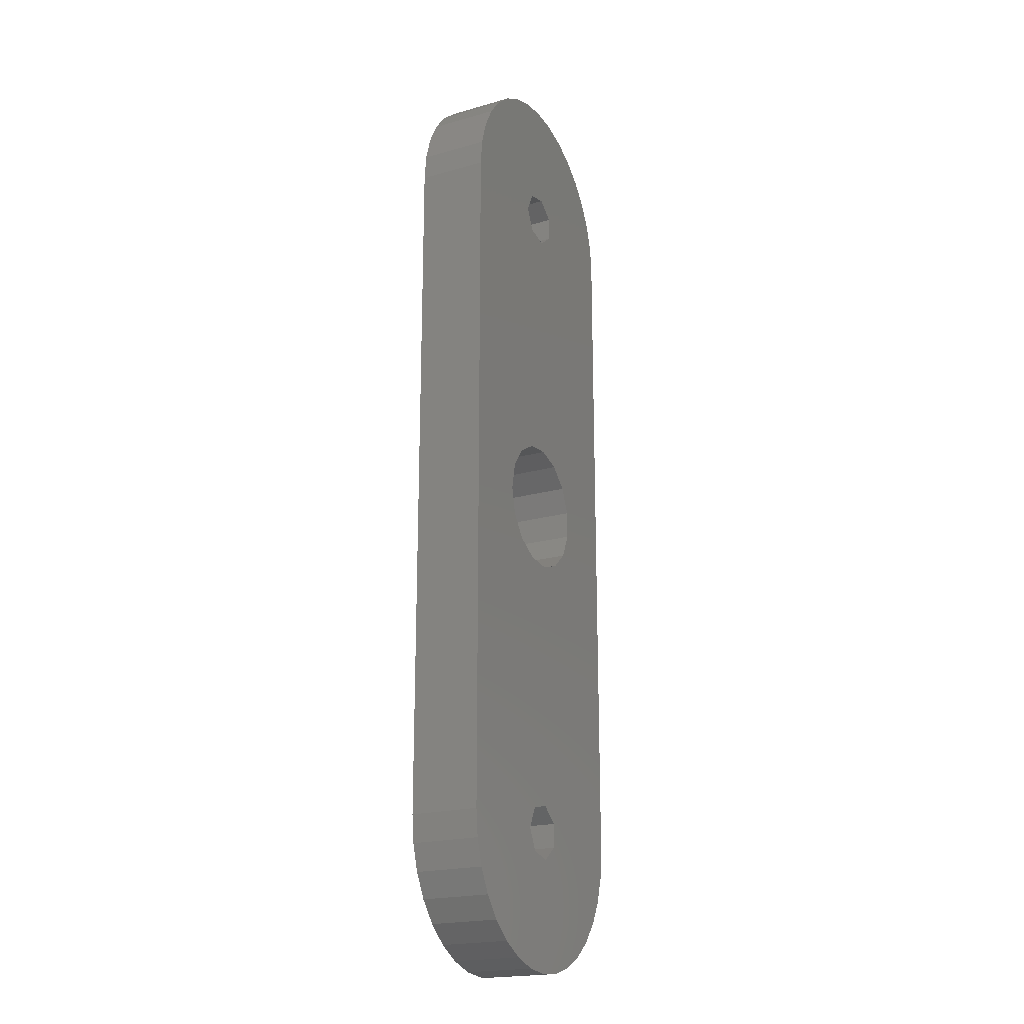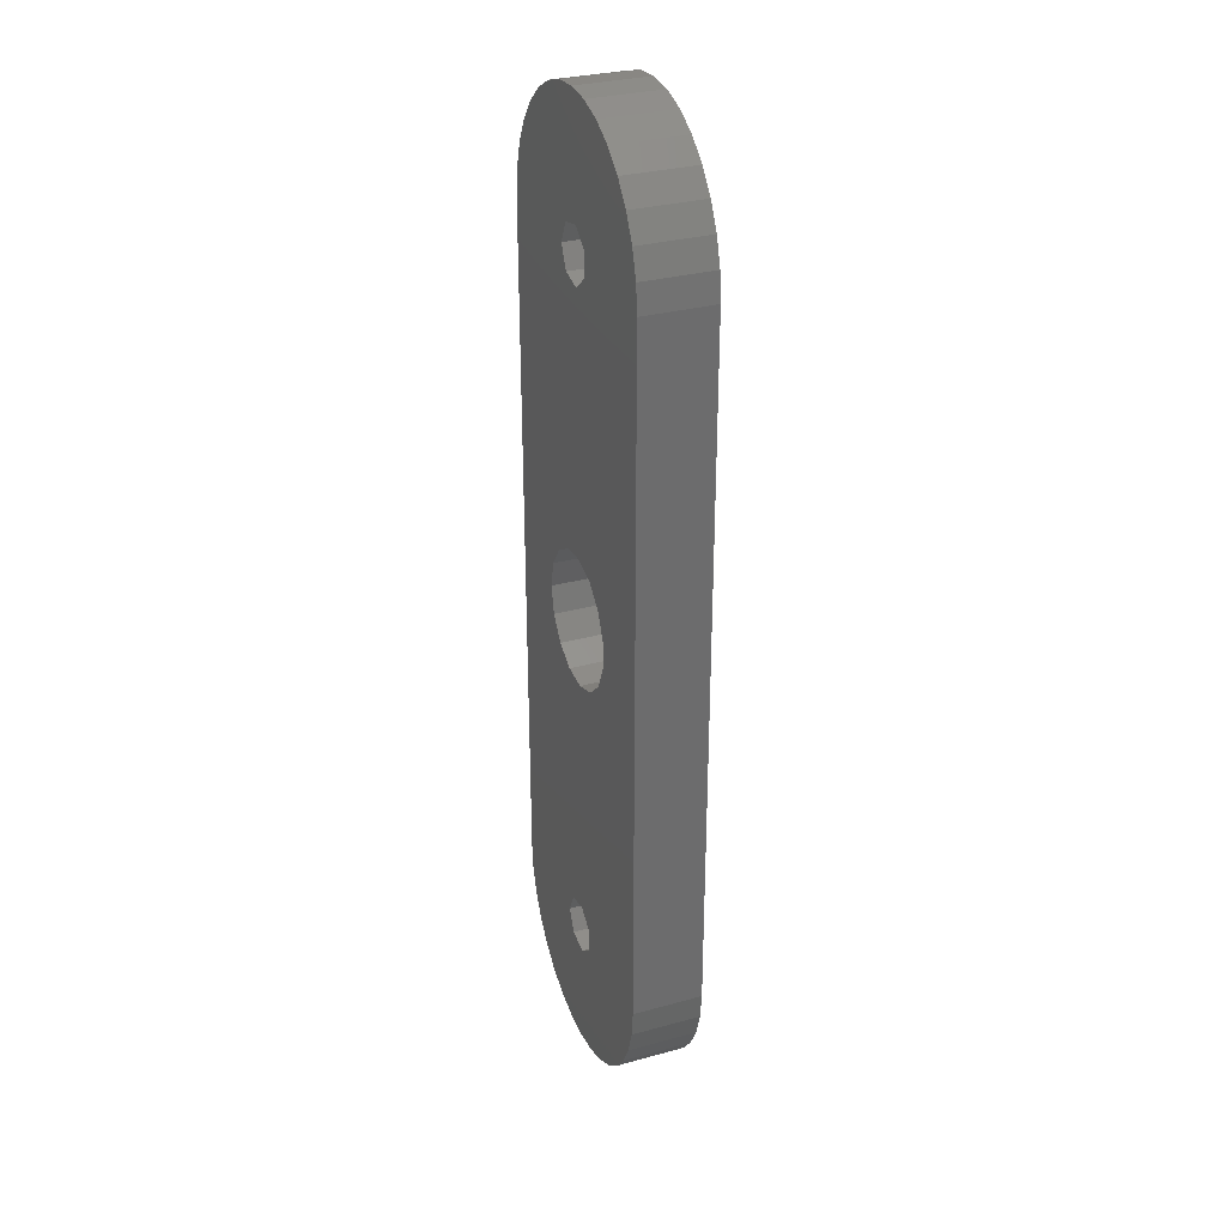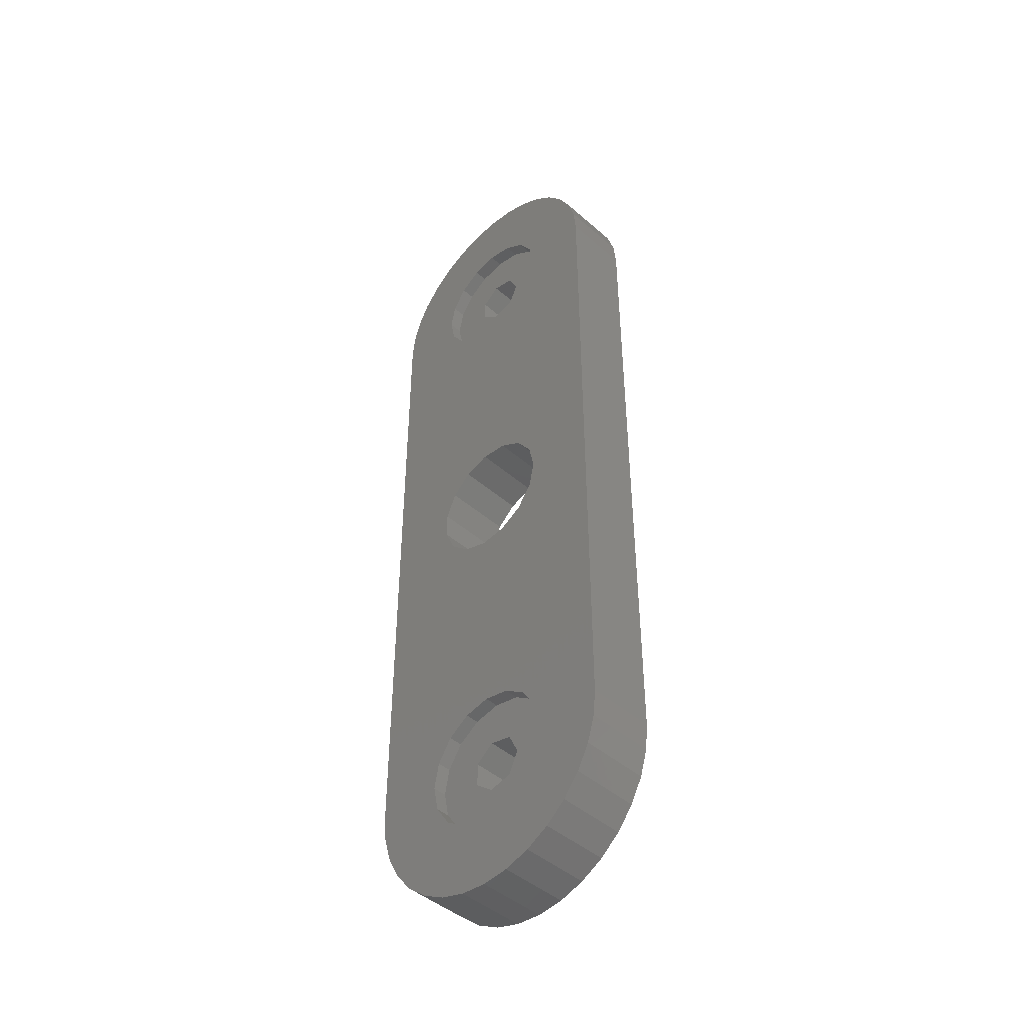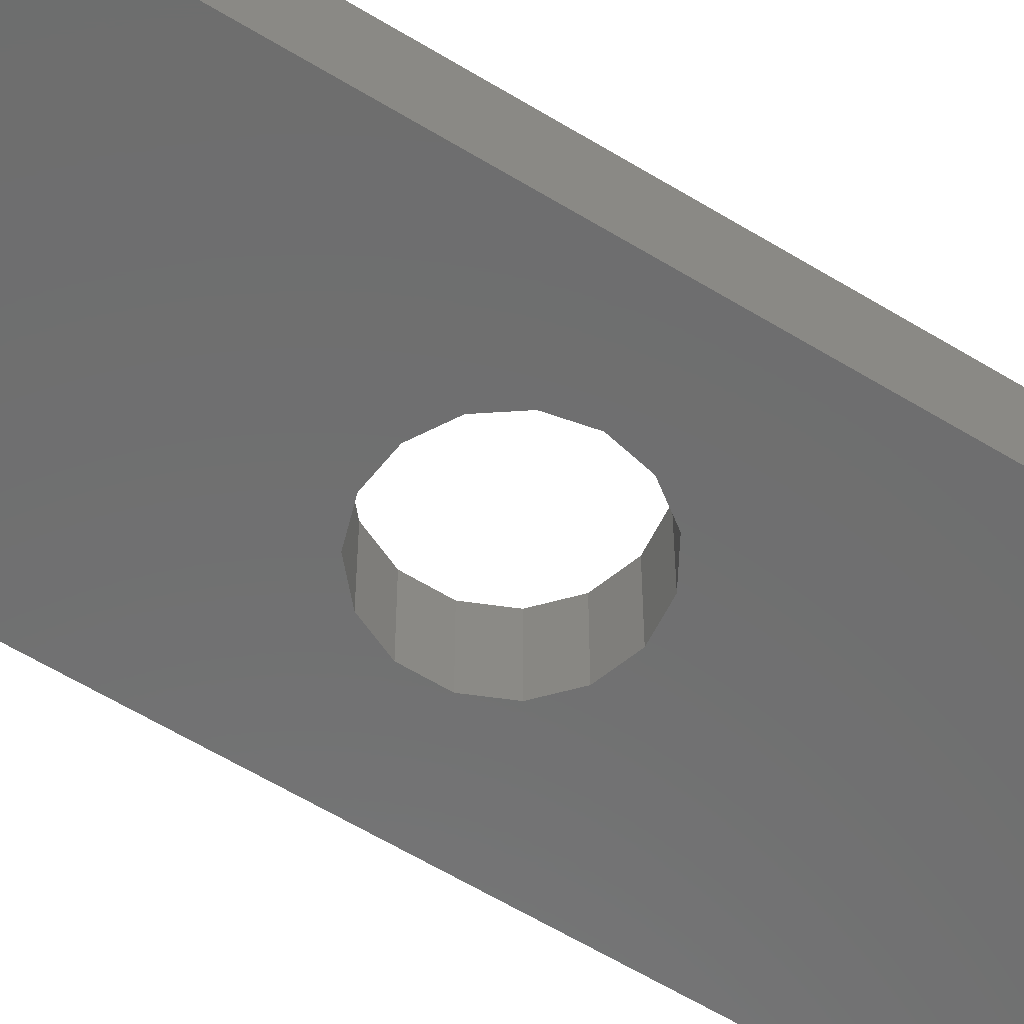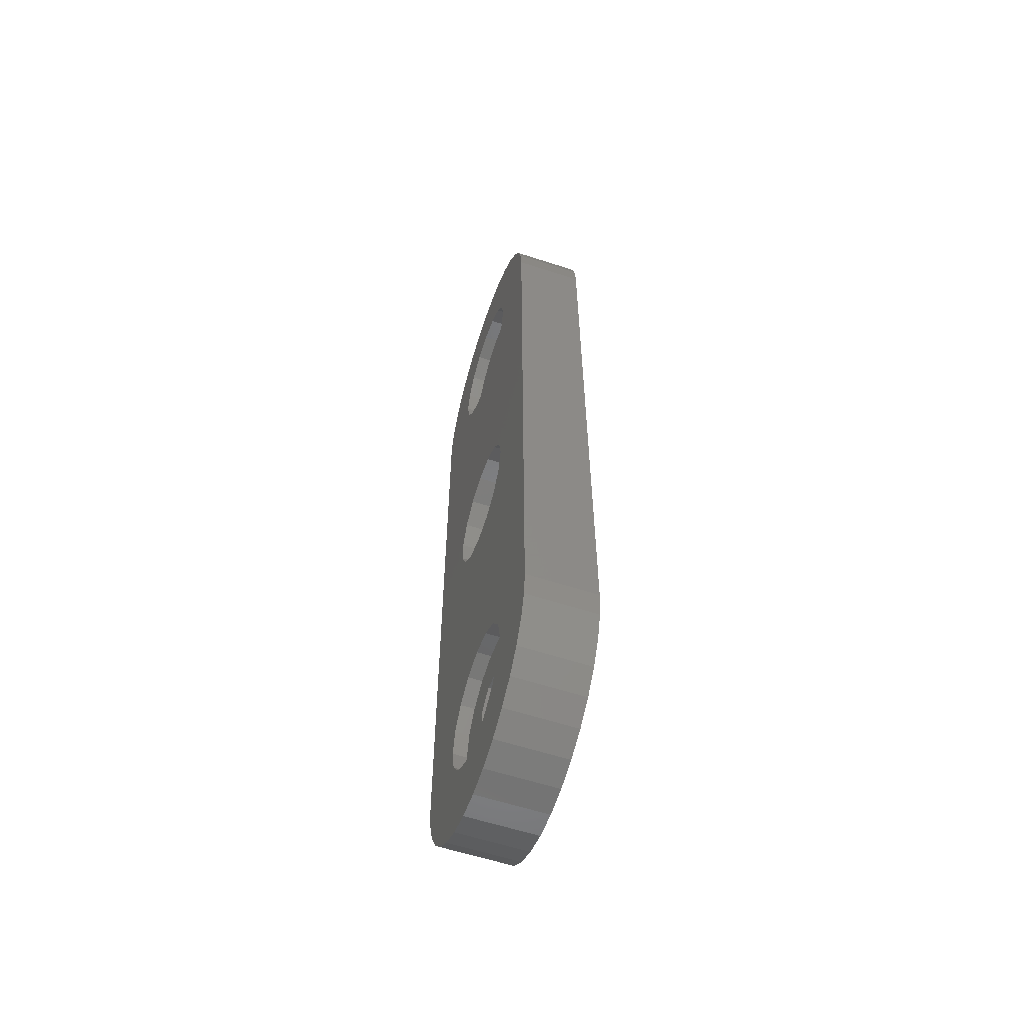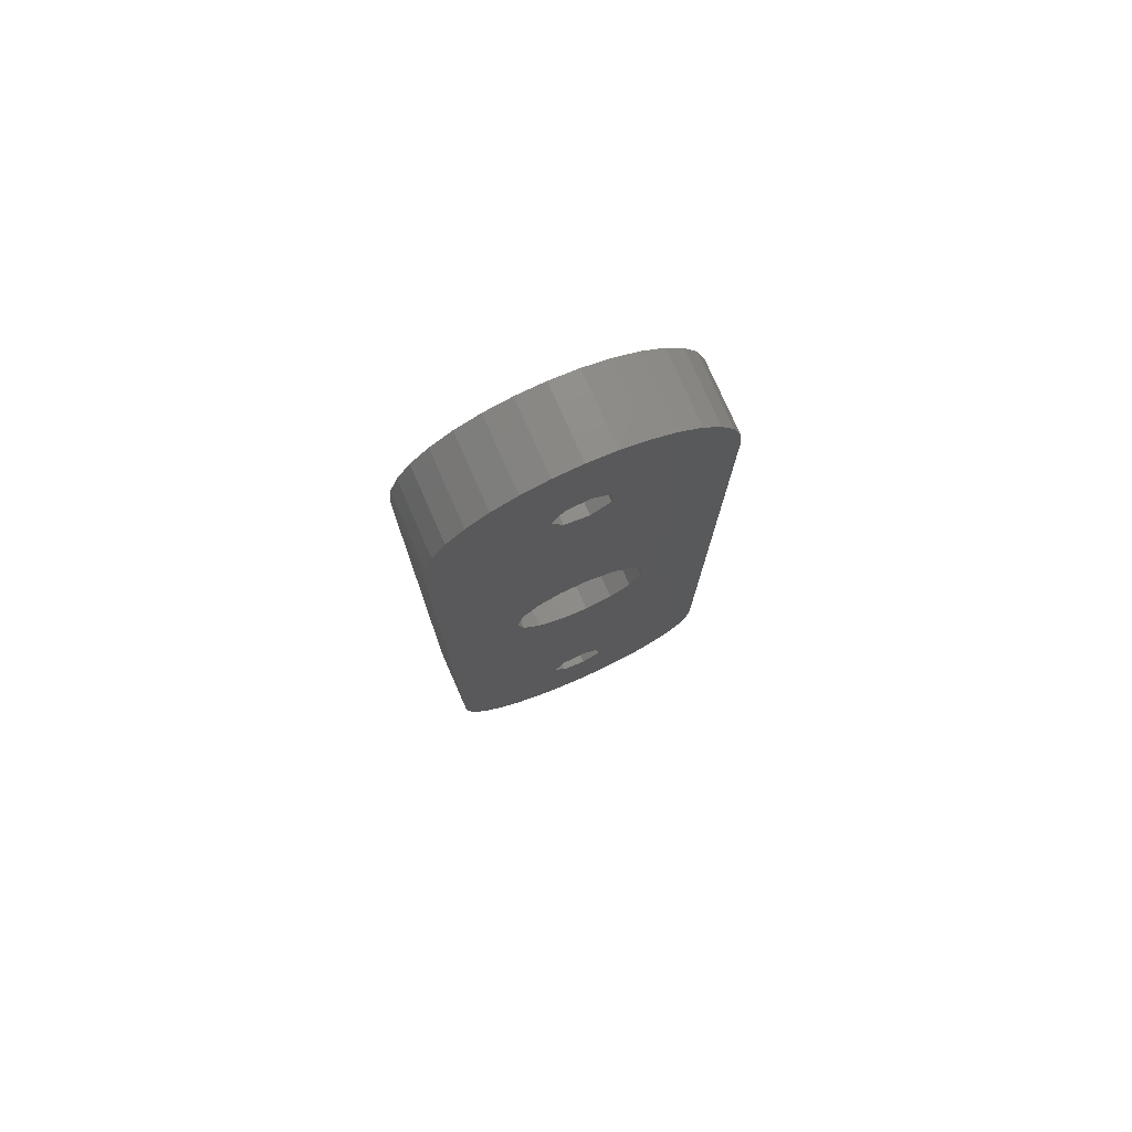
<metadata>
{"format":"stl","ext":"stl","renderer":"f3d","projection":"perspective","resolution":1024,"background":"white","views":[{"elev":-20.3,"azim":117.5,"up":"+Y"},{"elev":30.9,"azim":-111.4,"up":"+Y"},{"elev":-45.0,"azim":44.8,"up":"+Y"},{"elev":-59.6,"azim":57.8,"up":"+Z"},{"elev":-59.4,"azim":71.5,"up":"+Y"},{"elev":77.4,"azim":156.2,"up":"+Y"}]}
</metadata>
<code>
# stl→obj: 190 verts, 388 faces
v -10 -25 -2.5
v -10 -25 2.5
v -10 25 -2.5
v -10 25 2.5
v -9.808 -26.95 -2.5
v -9.808 -26.95 2.5
v -9.808 26.95 -2.5
v -9.239 28.83 -2.5
v -8.315 30.56 -2.5
v -7.071 32.07 -2.5
v -5.556 33.31 -2.5
v -3.827 34.24 -2.5
v -1.951 34.81 -2.5
v -1.802 25.87 -2.5
v 0 35 -2.5
v 1.247 26.56 -2.5
v 1.951 34.81 -2.5
v 3.827 34.24 -2.5
v 2 25 -2.5
v 5.556 33.31 -2.5
v -0.4965 4.724 -2.5
v 8.315 30.56 -2.5
v 9.239 28.83 -2.5
v 7.071 32.07 -2.5
v -2.375 4.114 -2.5
v 1.468 4.518 -2.5
v 9.808 26.95 -2.5
v 4.75 0 -2.5
v 10 25 -2.5
v 10 -25 -2.5
v -0.445 -26.95 -2.5
v 9.808 -26.95 -2.5
v 9.239 -28.83 -2.5
v 8.315 -30.56 -2.5
v 7.071 -32.07 -2.5
v 5.556 -33.31 -2.5
v 3.827 -34.24 -2.5
v 1.951 -34.81 -2.5
v 0 -35 -2.5
v -1.951 -34.81 -2.5
v -3.827 -34.24 -2.5
v -5.556 -33.31 -2.5
v -7.071 -32.07 -2.5
v -8.315 -30.56 -2.5
v -9.239 -28.83 -2.5
v -3.843 -2.792 -2.5
v -4.646 -0.9876 -2.5
v -2.375 -4.114 -2.5
v -0.4965 -4.724 -2.5
v 4.339 1.932 -2.5
v 1.247 -23.44 -2.5
v 3.178 3.53 -2.5
v 1.468 -4.518 -2.5
v 3.178 -3.53 -2.5
v 4.339 -1.932 -2.5
v 1.247 23.44 -2.5
v -1.802 -25.87 -2.5
v -1.802 -24.13 -2.5
v -4.646 0.9876 -2.5
v -0.445 23.05 -2.5
v 1.247 -26.56 -2.5
v 2 -25 -2.5
v -0.445 -23.05 -2.5
v -0.445 26.95 -2.5
v -1.802 24.13 -2.5
v -3.843 2.792 -2.5
v -9.808 26.95 2.5
v -8.315 -30.56 2.5
v -9.239 -28.83 2.5
v -7.071 -32.07 2.5
v -5.556 -33.31 2.5
v -5 -25 2.5
v -4.619 -23.09 2.5
v -0.4965 -4.724 2.5
v 3.536 -21.46 2.5
v 4.619 -23.09 2.5
v 1.913 -20.38 2.5
v 5 -25 2.5
v 4.619 -26.91 2.5
v 7.071 -32.07 2.5
v -0.4965 4.724 2.5
v -3.536 21.46 2.5
v -4.619 23.09 2.5
v -5 25 2.5
v 1.913 29.62 2.5
v 3.536 28.54 2.5
v 8.315 30.56 2.5
v 0 30 2.5
v 7.071 32.07 2.5
v 1.951 34.81 2.5
v 3.827 34.24 2.5
v 0 35 2.5
v -1.951 34.81 2.5
v -3.827 34.24 2.5
v -5.556 33.31 2.5
v -7.071 32.07 2.5
v -8.315 30.56 2.5
v -9.239 28.83 2.5
v -3.827 -34.24 2.5
v -4.619 -26.91 2.5
v -3.536 -21.46 2.5
v -1.913 -20.38 2.5
v 0 -20 2.5
v -4.646 -0.9876 2.5
v -1.913 -29.62 2.5
v -3.536 -28.54 2.5
v -1.951 -34.81 2.5
v 0 -30 2.5
v 0 -35 2.5
v 1.913 -29.62 2.5
v 1.951 -34.81 2.5
v 3.536 -28.54 2.5
v 3.827 -34.24 2.5
v 5.556 -33.31 2.5
v 8.315 -30.56 2.5
v -2.375 4.114 2.5
v -3.843 2.792 2.5
v 4.619 26.91 2.5
v 9.239 28.83 2.5
v -3.536 28.54 2.5
v -1.913 29.62 2.5
v 5.556 33.31 2.5
v -4.646 0.9876 2.5
v 9.808 26.95 2.5
v -4.619 26.91 2.5
v 5 25 2.5
v 10 25 2.5
v 4.619 23.09 2.5
v 10 -25 2.5
v 3.536 21.46 2.5
v 1.913 20.38 2.5
v 3.178 3.53 2.5
v 4.339 1.932 2.5
v 0 20 2.5
v 3.178 -3.53 2.5
v 1.468 -4.518 2.5
v -2.375 -4.114 2.5
v -3.843 -2.792 2.5
v 1.468 4.518 2.5
v 9.239 -28.83 2.5
v 9.808 -26.95 2.5
v 4.75 0 2.5
v 4.339 -1.932 2.5
v -1.913 20.38 2.5
v -1.802 -24.13 1.5
v -1.802 -25.87 1.5
v -0.445 -23.05 1.5
v 1.247 -23.44 1.5
v 2 -25 1.5
v 1.247 -26.56 1.5
v -0.445 -26.95 1.5
v -1.802 25.87 1.5
v -1.802 24.13 1.5
v -0.445 26.95 1.5
v 1.247 26.56 1.5
v 2 25 1.5
v 1.247 23.44 1.5
v -0.445 23.05 1.5
v -4.619 -26.91 1.5
v -5 -25 1.5
v -3.536 -28.54 1.5
v -1.913 -29.62 1.5
v 0 -30 1.5
v 1.913 -29.62 1.5
v 3.536 -28.54 1.5
v 4.619 -26.91 1.5
v 5 -25 1.5
v 4.619 -23.09 1.5
v 3.536 -21.46 1.5
v 1.913 -20.38 1.5
v 0 -20 1.5
v -1.913 -20.38 1.5
v -3.536 -21.46 1.5
v -4.619 -23.09 1.5
v -4.619 23.09 1.5
v -5 25 1.5
v -3.536 21.46 1.5
v -1.913 20.38 1.5
v 0 20 1.5
v 1.913 20.38 1.5
v 3.536 21.46 1.5
v 4.619 23.09 1.5
v 5 25 1.5
v 4.619 26.91 1.5
v 3.536 28.54 1.5
v 1.913 29.62 1.5
v 0 30 1.5
v -1.913 29.62 1.5
v -3.536 28.54 1.5
v -4.619 26.91 1.5
f 1 2 3
f 3 2 4
f 1 5 2
f 2 5 6
f 1 3 5
f 5 3 7
f 5 7 8
f 5 8 9
f 5 9 10
f 5 10 11
f 5 11 12
f 5 12 13
f 14 13 15
f 16 17 18
f 19 18 20
f 21 22 23
f 21 24 22
f 25 24 21
f 26 23 27
f 28 29 30
f 31 30 32
f 5 32 33
f 5 33 34
f 5 34 35
f 5 35 36
f 5 36 37
f 5 37 38
f 5 38 39
f 5 39 40
f 5 40 41
f 5 41 42
f 5 42 43
f 5 43 44
f 5 44 45
f 46 5 47
f 48 5 46
f 49 5 48
f 50 29 28
f 51 49 30
f 26 29 52
f 49 53 30
f 52 29 50
f 53 54 30
f 54 55 30
f 55 28 30
f 21 23 26
f 26 27 29
f 19 25 56
f 31 5 57
f 5 49 58
f 56 59 60
f 5 58 57
f 61 30 31
f 5 31 32
f 62 30 61
f 51 30 62
f 63 49 51
f 14 15 64
f 58 49 63
f 5 13 14
f 59 5 65
f 5 14 65
f 60 59 65
f 66 56 25
f 16 18 19
f 25 19 20
f 64 17 16
f 64 15 17
f 56 66 59
f 47 5 59
f 25 20 24
f 3 4 7
f 7 4 67
f 4 2 6
f 68 4 69
f 69 4 6
f 70 4 68
f 71 4 70
f 72 4 71
f 72 73 4
f 74 75 76
f 74 77 75
f 78 79 80
f 81 82 83
f 84 4 83
f 85 86 87
f 88 85 89
f 90 4 91
f 92 4 90
f 93 4 92
f 94 4 93
f 95 4 94
f 96 4 95
f 97 4 96
f 98 4 97
f 67 4 98
f 99 100 71
f 100 72 71
f 73 101 4
f 102 103 104
f 101 102 4
f 102 104 4
f 105 106 107
f 108 105 109
f 110 108 111
f 112 110 113
f 79 112 114
f 115 76 80
f 116 81 4
f 76 78 80
f 80 79 114
f 114 112 113
f 113 110 111
f 111 108 109
f 109 105 107
f 107 106 99
f 117 116 4
f 86 118 119
f 91 4 120
f 91 121 122
f 91 120 121
f 122 88 89
f 121 88 122
f 89 85 87
f 87 86 119
f 104 123 4
f 119 118 124
f 125 120 4
f 124 126 127
f 127 128 129
f 128 130 129
f 130 131 129
f 132 133 134
f 135 136 129
f 123 117 4
f 126 128 127
f 137 138 103
f 74 137 77
f 81 139 82
f 136 140 141
f 83 4 81
f 142 143 129
f 144 82 139
f 134 144 132
f 136 115 140
f 131 134 133
f 131 142 129
f 131 133 142
f 143 135 129
f 139 132 144
f 136 74 115
f 129 136 141
f 115 74 76
f 103 138 104
f 118 126 124
f 106 100 99
f 103 77 137
f 84 125 4
f 5 45 6
f 6 45 69
f 45 44 69
f 69 44 68
f 44 43 68
f 68 43 70
f 70 43 42
f 71 70 42
f 71 42 41
f 99 71 41
f 99 41 40
f 107 99 40
f 107 40 39
f 109 107 39
f 109 39 38
f 111 109 38
f 111 38 37
f 113 111 37
f 113 37 36
f 114 113 36
f 114 36 35
f 80 114 35
f 80 35 34
f 115 80 34
f 115 34 33
f 140 115 33
f 140 33 32
f 141 140 32
f 141 32 30
f 129 141 30
f 129 30 29
f 127 129 29
f 29 27 124
f 127 29 124
f 27 23 119
f 124 27 119
f 23 22 87
f 119 23 87
f 22 24 89
f 87 22 89
f 20 122 24
f 24 122 89
f 18 91 20
f 20 91 122
f 17 90 18
f 18 90 91
f 15 92 17
f 17 92 90
f 13 93 15
f 15 93 92
f 12 94 13
f 13 94 93
f 11 95 12
f 12 95 94
f 10 96 11
f 11 96 95
f 9 97 10
f 10 97 96
f 8 98 9
f 9 98 97
f 7 67 8
f 8 67 98
f 59 123 104
f 47 59 104
f 66 117 123
f 59 66 123
f 25 116 117
f 66 25 117
f 21 81 116
f 25 21 116
f 26 139 81
f 21 26 81
f 52 132 139
f 26 52 139
f 133 132 50
f 50 132 52
f 142 133 28
f 28 133 50
f 142 28 143
f 143 28 55
f 143 55 135
f 135 55 54
f 135 54 136
f 136 54 53
f 136 53 74
f 74 53 49
f 74 49 137
f 137 49 48
f 137 48 138
f 138 48 46
f 104 138 46
f 47 104 46
f 58 145 146
f 57 58 146
f 63 147 145
f 58 63 145
f 51 148 147
f 63 51 147
f 149 148 62
f 62 148 51
f 149 62 150
f 150 62 61
f 150 61 151
f 151 61 31
f 151 31 146
f 146 31 57
f 14 152 153
f 65 14 153
f 64 154 152
f 14 64 152
f 16 155 154
f 64 16 154
f 156 155 19
f 19 155 16
f 156 19 157
f 157 19 56
f 157 56 158
f 158 56 60
f 158 60 153
f 153 60 65
f 72 100 159
f 160 72 159
f 100 106 161
f 159 100 161
f 105 162 106
f 106 162 161
f 108 163 105
f 105 163 162
f 110 164 108
f 108 164 163
f 112 165 110
f 110 165 164
f 79 166 112
f 112 166 165
f 78 167 79
f 79 167 166
f 78 76 167
f 167 76 168
f 76 75 168
f 168 75 169
f 169 75 77
f 170 169 77
f 170 77 103
f 171 170 103
f 171 103 102
f 172 171 102
f 172 102 101
f 173 172 101
f 173 101 73
f 174 173 73
f 174 73 72
f 160 174 72
f 84 83 175
f 176 84 175
f 83 82 177
f 175 83 177
f 144 178 82
f 82 178 177
f 134 179 144
f 144 179 178
f 131 180 134
f 134 180 179
f 130 181 131
f 131 181 180
f 128 182 130
f 130 182 181
f 126 183 128
f 128 183 182
f 126 118 183
f 183 118 184
f 118 86 184
f 184 86 185
f 185 86 85
f 186 185 85
f 186 85 88
f 187 186 88
f 187 88 121
f 188 187 121
f 188 121 120
f 189 188 120
f 189 120 125
f 190 189 125
f 190 125 84
f 176 190 84
f 159 161 162
f 164 159 163
f 163 159 162
f 165 159 164
f 151 159 165
f 150 151 166
f 148 149 168
f 171 159 170
f 172 159 171
f 173 159 172
f 174 159 173
f 160 159 174
f 170 159 145
f 170 147 169
f 170 145 147
f 169 148 168
f 147 148 169
f 168 149 167
f 167 150 166
f 166 151 165
f 151 146 159
f 149 150 167
f 146 145 159
f 175 177 178
f 180 175 179
f 179 175 178
f 181 175 180
f 158 175 181
f 157 158 182
f 155 156 184
f 187 175 186
f 188 175 187
f 189 175 188
f 190 175 189
f 176 175 190
f 186 175 152
f 186 154 185
f 186 152 154
f 185 155 184
f 154 155 185
f 184 156 183
f 183 157 182
f 182 158 181
f 158 153 175
f 156 157 183
f 153 152 175

</code>
